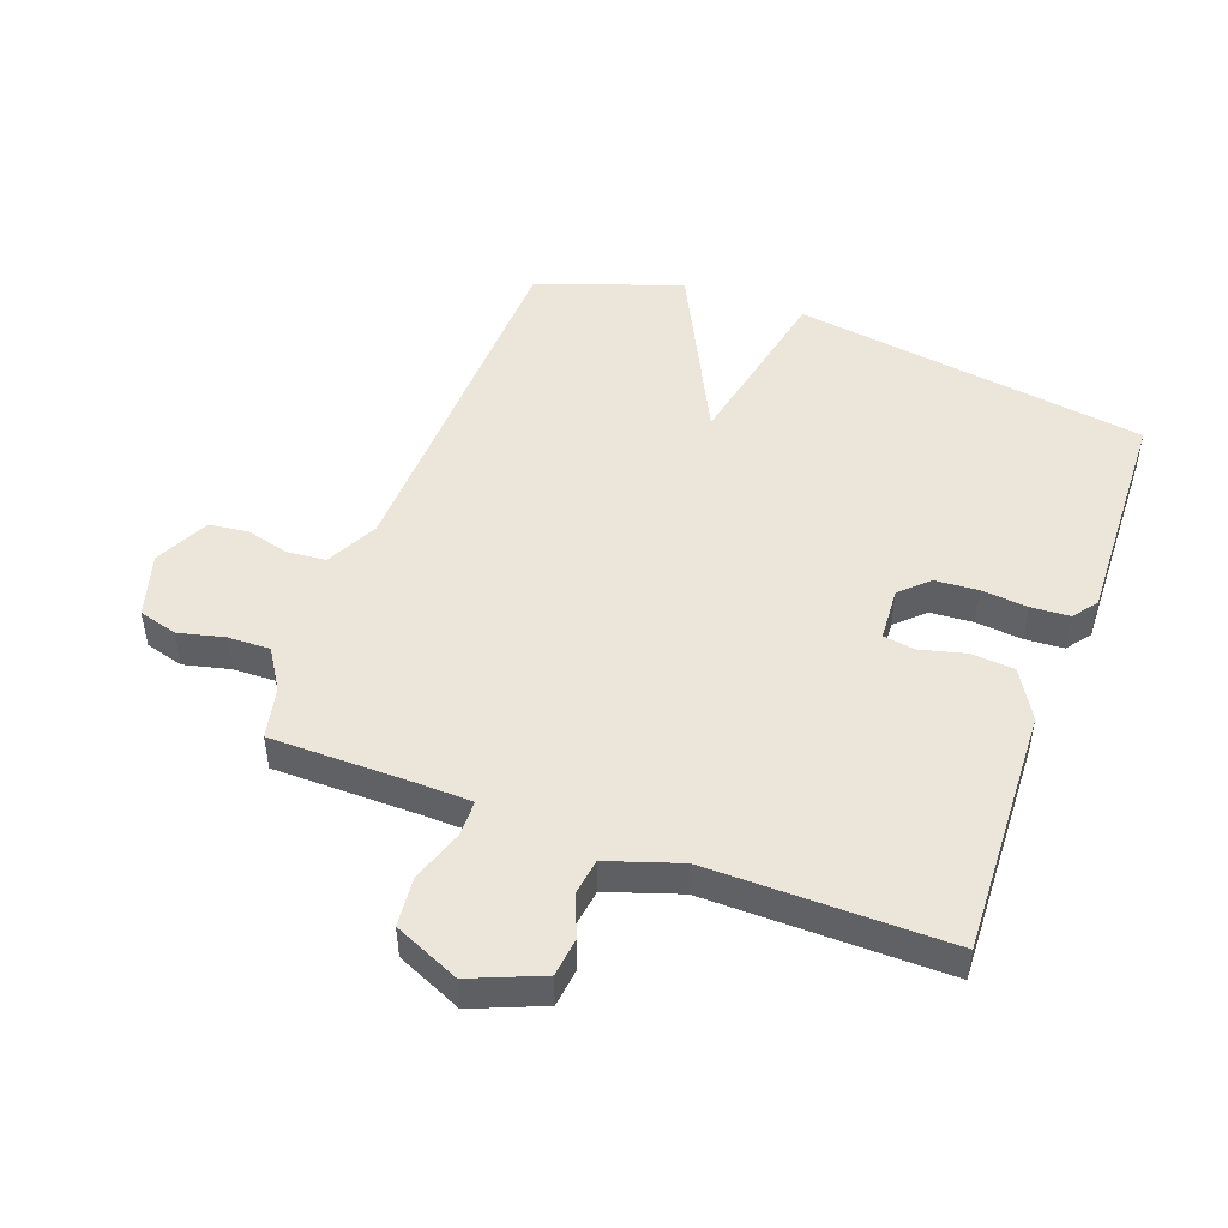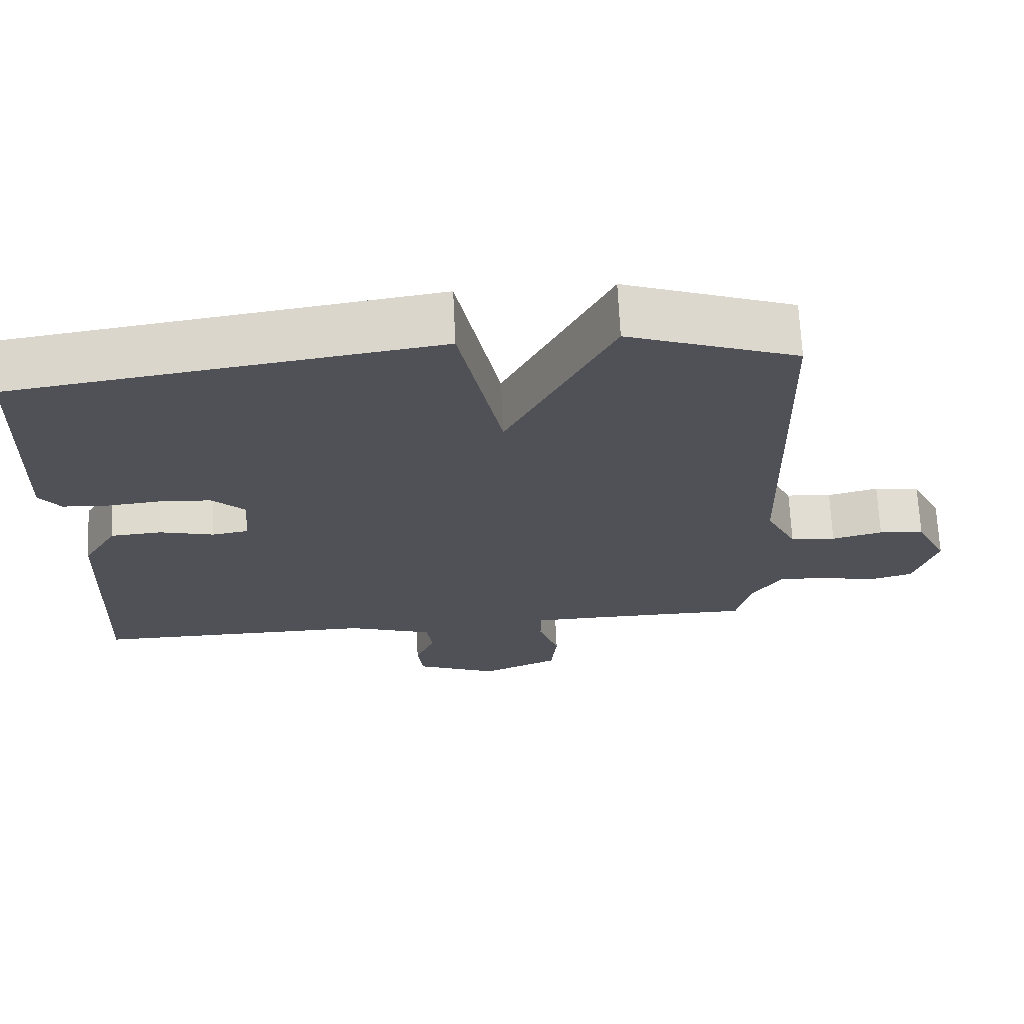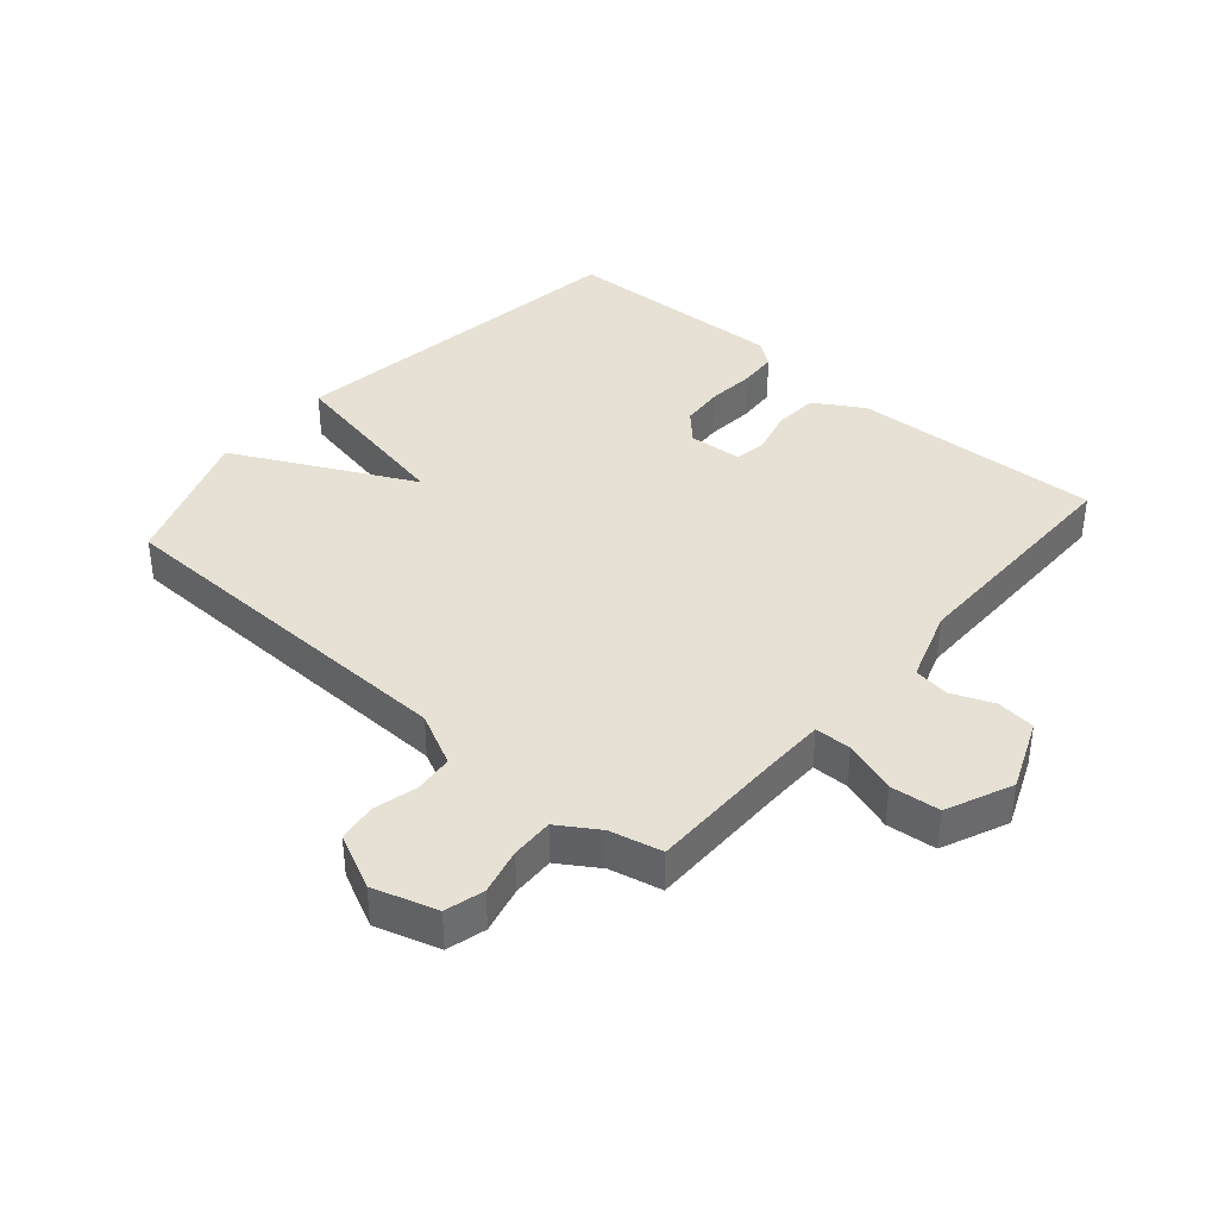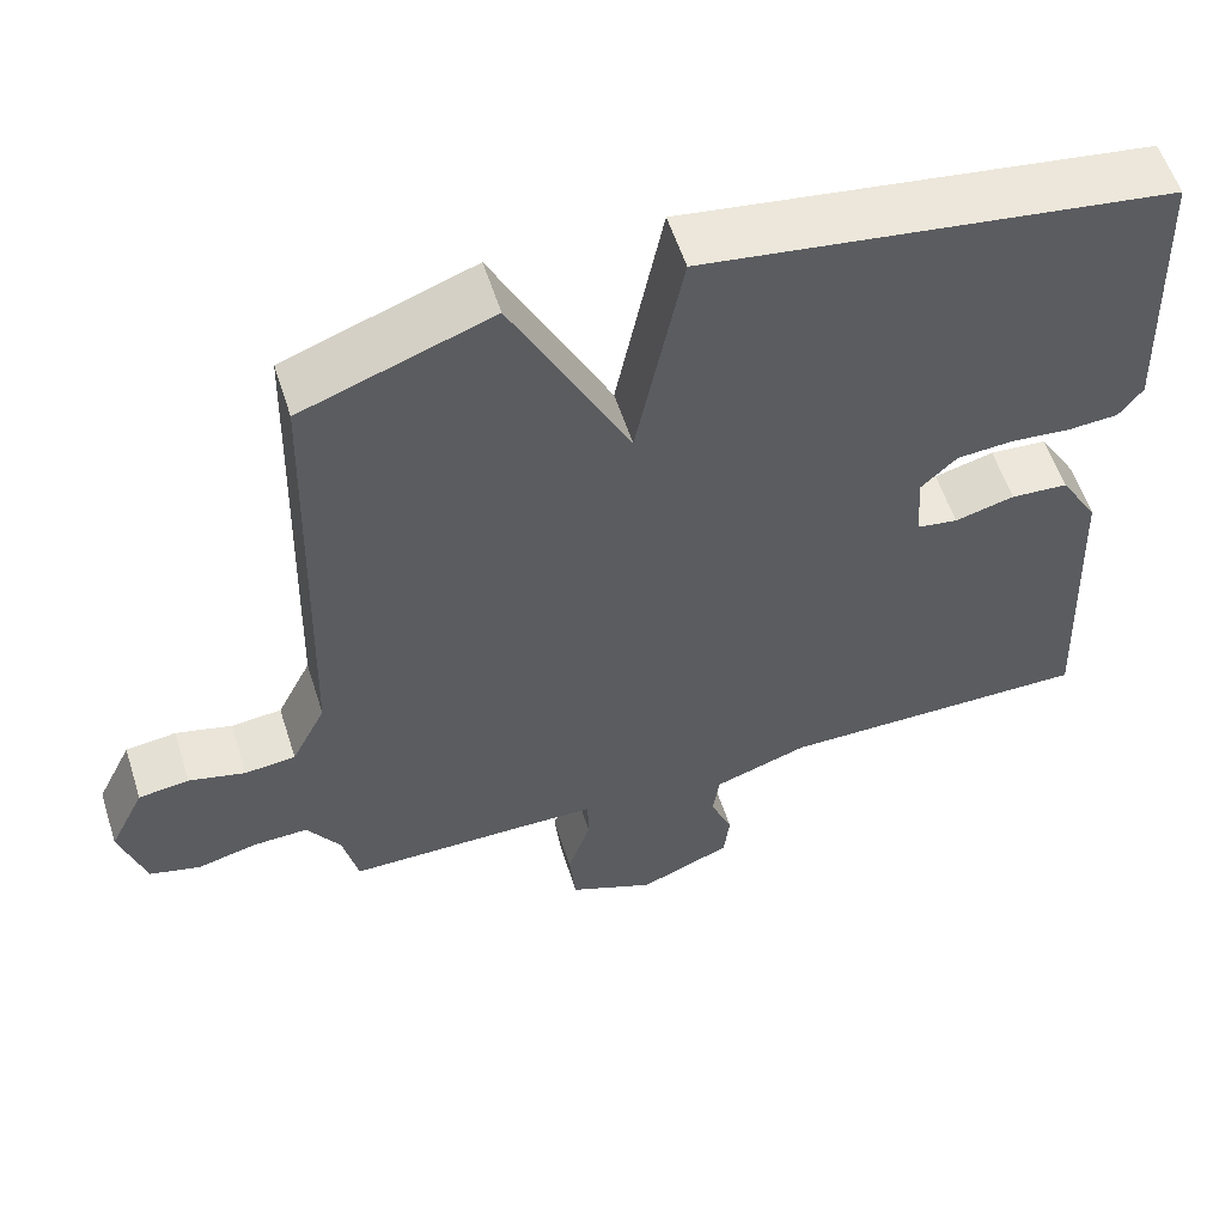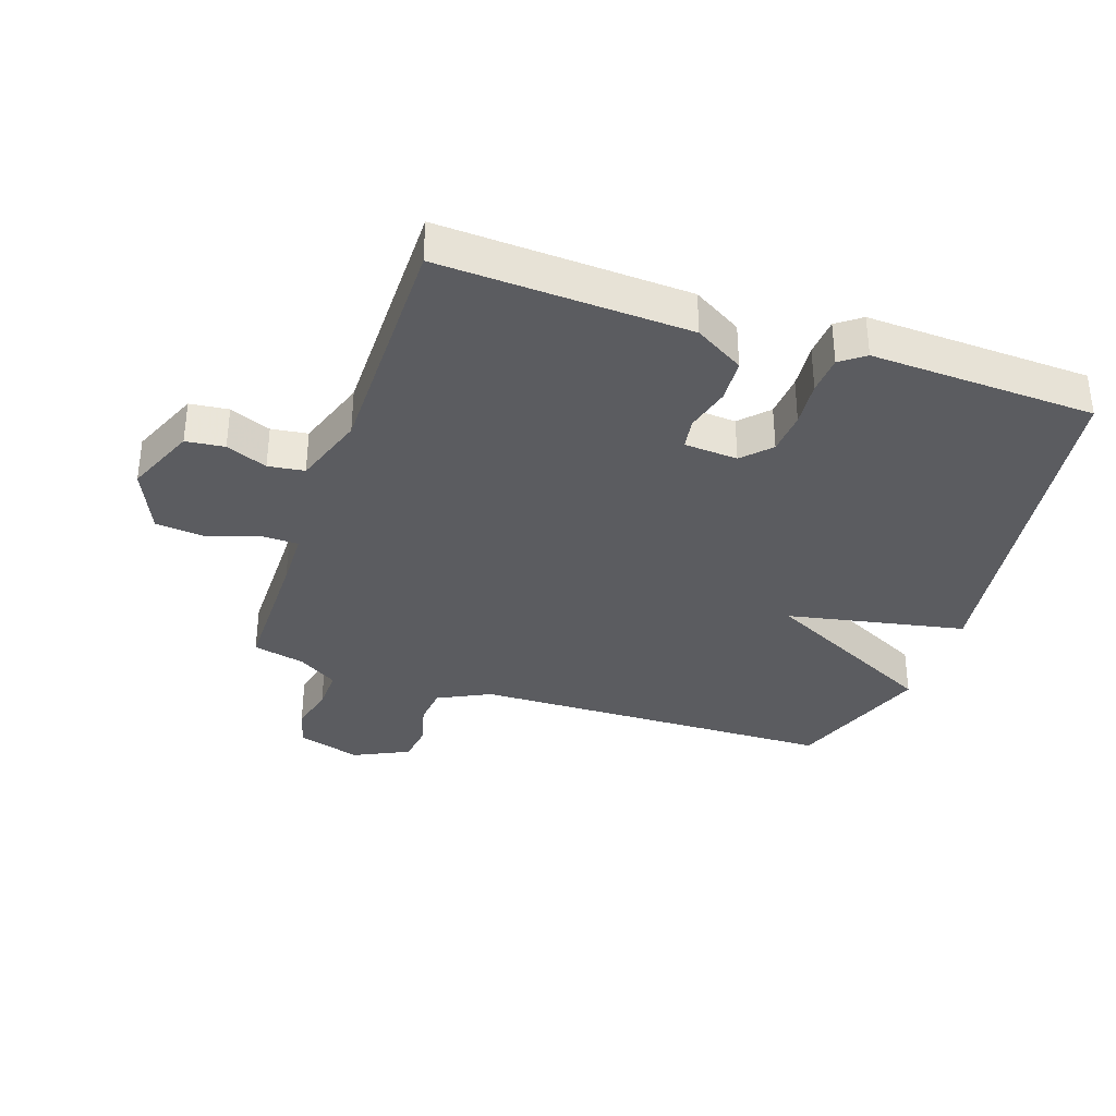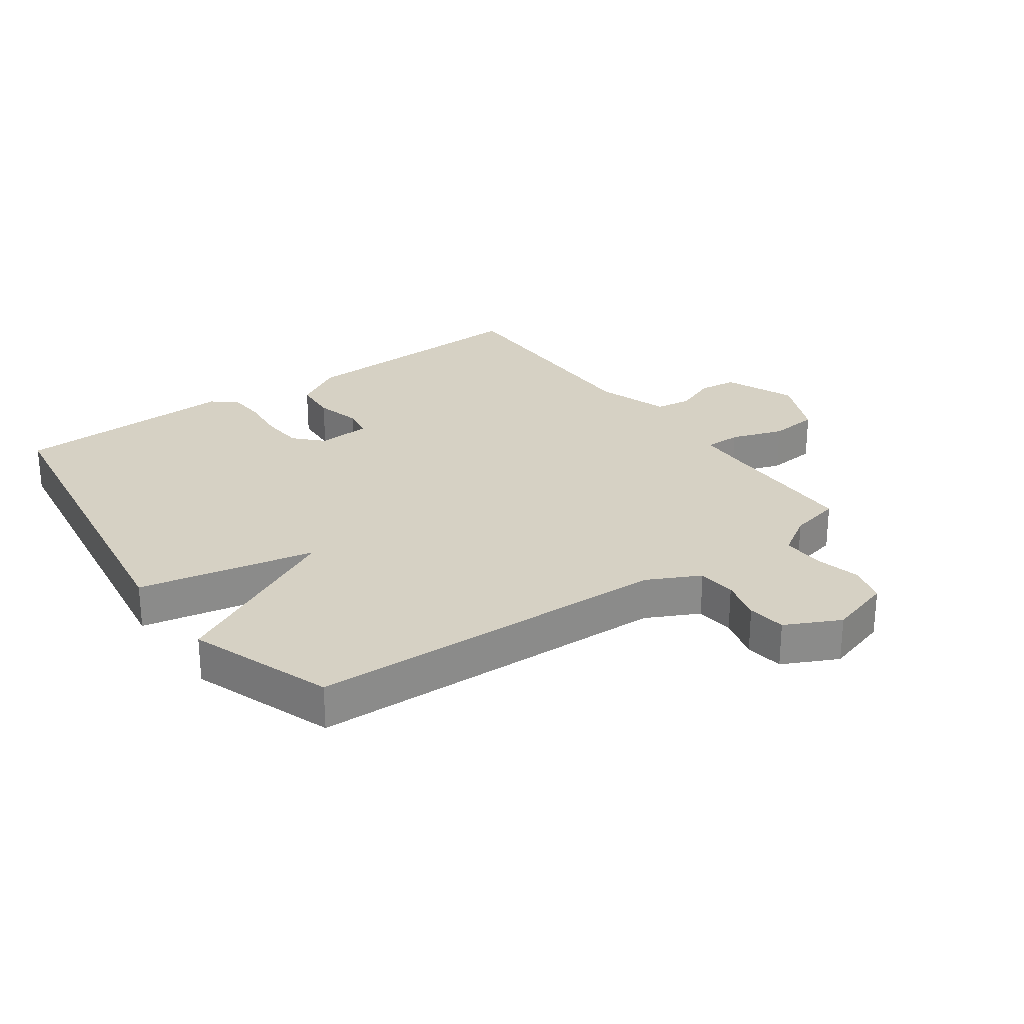
<metadata>
{"format":"obj","ext":"obj","renderer":"f3d","projection":"perspective","resolution":1024,"background":"white","views":[{"elev":48.4,"azim":-159.6,"up":"+Y"},{"elev":69.3,"azim":-2.8,"up":"+Z"},{"elev":39.0,"azim":130.8,"up":"+Y"},{"elev":57.1,"azim":162.3,"up":"+Z"},{"elev":-34.8,"azim":-108.9,"up":"+Y"},{"elev":26.7,"azim":54.5,"up":"+Y"}]}
</metadata>
<code>
v 0.5 0.07 -0.5
v 0.277 0.07 -0.501
v 0.186 0.07 -0.503
v 0.185 0.07 -0.561
v 0.213 0.07 -0.645
v 0.205 0.07 -0.724
v 0.1 0.07 -0.77
v -0.013 0.07 -0.723
v -0.02 0.07 -0.661
v 0.007 0.07 -0.595
v -0.001 0.07 -0.537
v -0.117 0.07 -0.498
v -0.5 0.07 -0.5
v -0.482 0.07 -0.102
v -0.435 0.07 -0.023
v -0.365 0.07 -0.018
v -0.292 0.07 -0.037
v -0.242 0.07 -0.029
v -0.236 0.07 0.057
v -0.28 0.07 0.099
v -0.349 0.07 0.104
v -0.423 0.07 0.097
v -0.485 0.07 0.101
v -0.514 0.07 0.14
v -0.5 0.07 0.5
v 0.07 0.07 0.583
v 0.127 0.07 0.298
v 0.27 0.07 0.583
v 0.5 0.07 0.5
v 0.516 0.07 -0.086
v 0.558 0.07 -0.17
v 0.62 0.07 -0.176
v 0.689 0.07 -0.158
v 0.751 0.07 -0.166
v 0.794 0.07 -0.254
v 0.763 0.07 -0.356
v 0.701 0.07 -0.373
v 0.627 0.07 -0.355
v 0.56 0.07 -0.353
v 0.519 0.07 -0.417
v 0.5 0 -0.5
v 0.277 0 -0.501
v 0.186 0 -0.503
v 0.185 0 -0.561
v 0.213 0 -0.645
v 0.205 0 -0.724
v 0.1 0 -0.77
v -0.013 0 -0.723
v -0.02 0 -0.661
v 0.007 0 -0.595
v -0.001 0 -0.537
v -0.117 0 -0.498
v -0.5 0 -0.5
v -0.482 0 -0.102
v -0.435 0 -0.023
v -0.365 0 -0.018
v -0.292 0 -0.037
v -0.242 0 -0.029
v -0.236 0 0.057
v -0.28 0 0.099
v -0.349 0 0.104
v -0.423 0 0.097
v -0.485 0 0.101
v -0.514 0 0.14
v -0.5 0 0.5
v 0.07 0 0.583
v 0.127 0 0.298
v 0.27 0 0.583
v 0.5 0 0.5
v 0.516 0 -0.086
v 0.558 0 -0.17
v 0.62 0 -0.176
v 0.689 0 -0.158
v 0.751 0 -0.166
v 0.794 0 -0.254
v 0.763 0 -0.356
v 0.701 0 -0.373
v 0.627 0 -0.355
v 0.56 0 -0.353
v 0.519 0 -0.417
f 36 37 38
f 35 36 38
f 34 35 38
f 33 34 38
f 32 33 38
f 31 32 38 39
f 30 31 39 40
f 40 1 2
f 30 40 2
f 29 30 2
f 28 29 2
f 27 28 2
f 25 26 27
f 24 25 27
f 23 24 27
f 22 23 27
f 21 22 27
f 15 16 17
f 14 15 17
f 13 14 17
f 12 13 17
f 11 12 17 18
f 8 9 10
f 7 8 10
f 6 7 10
f 5 6 10
f 4 5 10
f 3 4 10 11
f 27 2 3
f 11 18 19
f 3 11 19
f 27 3 19
f 27 19 20
f 20 21 27
f 78 77 76
f 78 76 75
f 78 75 74
f 78 74 73
f 78 73 72
f 79 78 72 71
f 80 79 71 70
f 42 41 80
f 42 80 70
f 42 70 69
f 42 69 68
f 42 68 67
f 67 66 65
f 67 65 64
f 67 64 63
f 67 63 62
f 67 62 61
f 57 56 55
f 57 55 54
f 57 54 53
f 57 53 52
f 58 57 52 51
f 50 49 48
f 50 48 47
f 50 47 46
f 50 46 45
f 50 45 44
f 51 50 44 43
f 43 42 67
f 59 58 51
f 59 51 43
f 59 43 67
f 60 59 67
f 67 61 60
f 1 41 42 2
f 2 42 43 3
f 3 43 44 4
f 4 44 45 5
f 5 45 46 6
f 6 46 47 7
f 7 47 48 8
f 8 48 49 9
f 9 49 50 10
f 10 50 51 11
f 11 51 52 12
f 12 52 53 13
f 13 53 54 14
f 14 54 55 15
f 15 55 56 16
f 16 56 57 17
f 17 57 58 18
f 18 58 59 19
f 19 59 60 20
f 20 60 61 21
f 21 61 62 22
f 22 62 63 23
f 23 63 64 24
f 24 64 65 25
f 25 65 66 26
f 26 66 67 27
f 27 67 68 28
f 28 68 69 29
f 29 69 70 30
f 30 70 71 31
f 31 71 72 32
f 32 72 73 33
f 33 73 74 34
f 34 74 75 35
f 35 75 76 36
f 36 76 77 37
f 37 77 78 38
f 38 78 79 39
f 39 79 80 40
f 40 80 41 1

</code>
